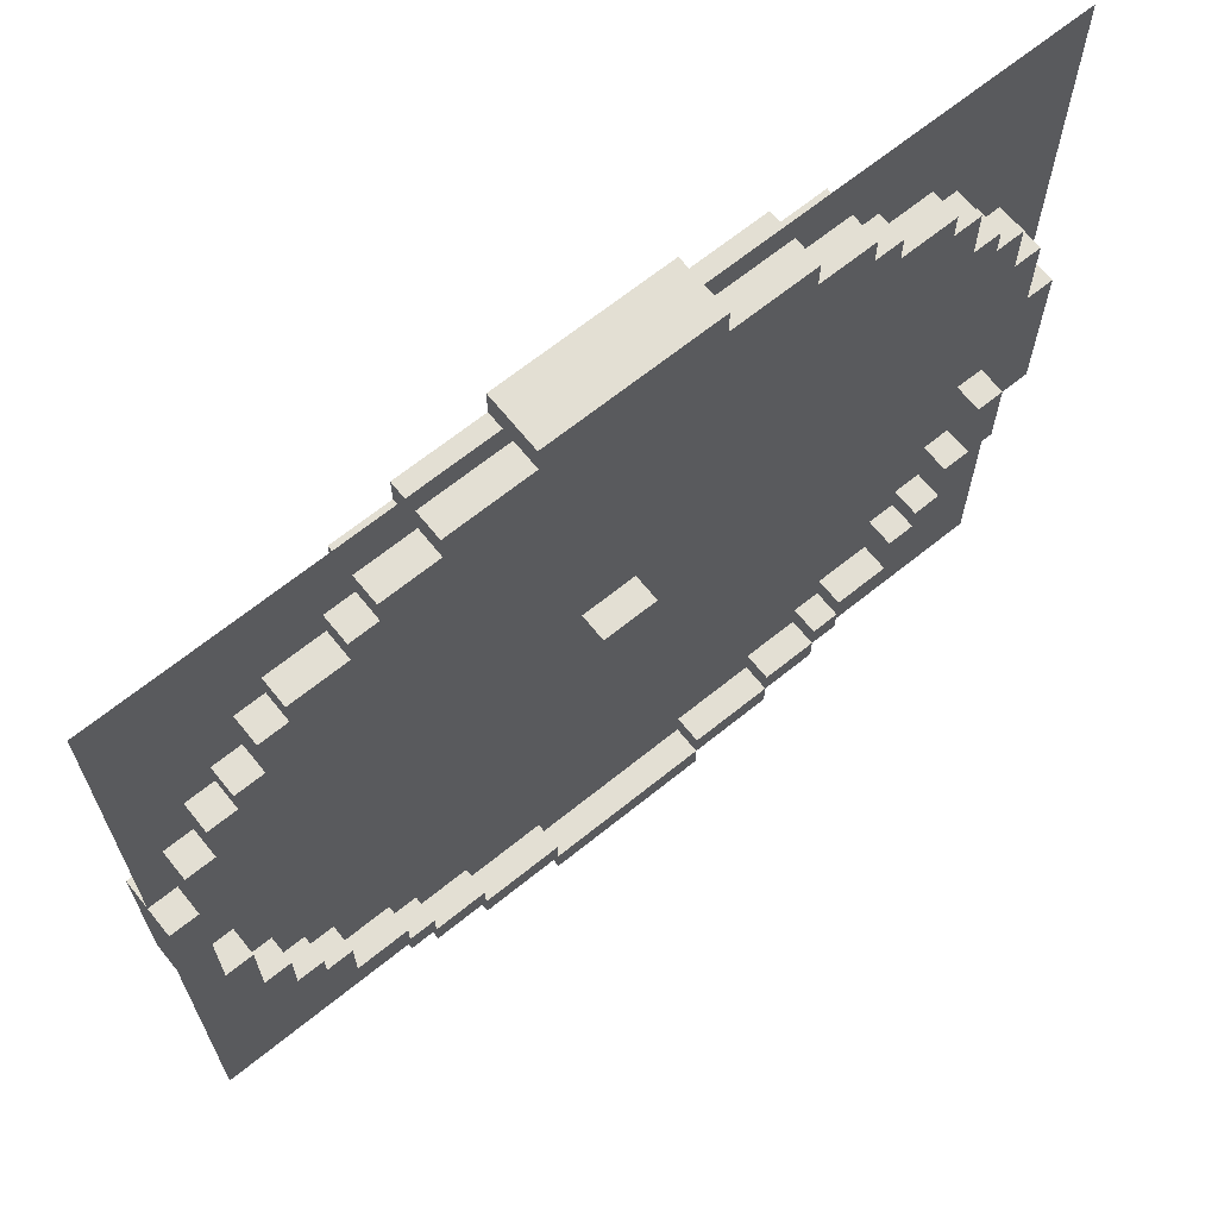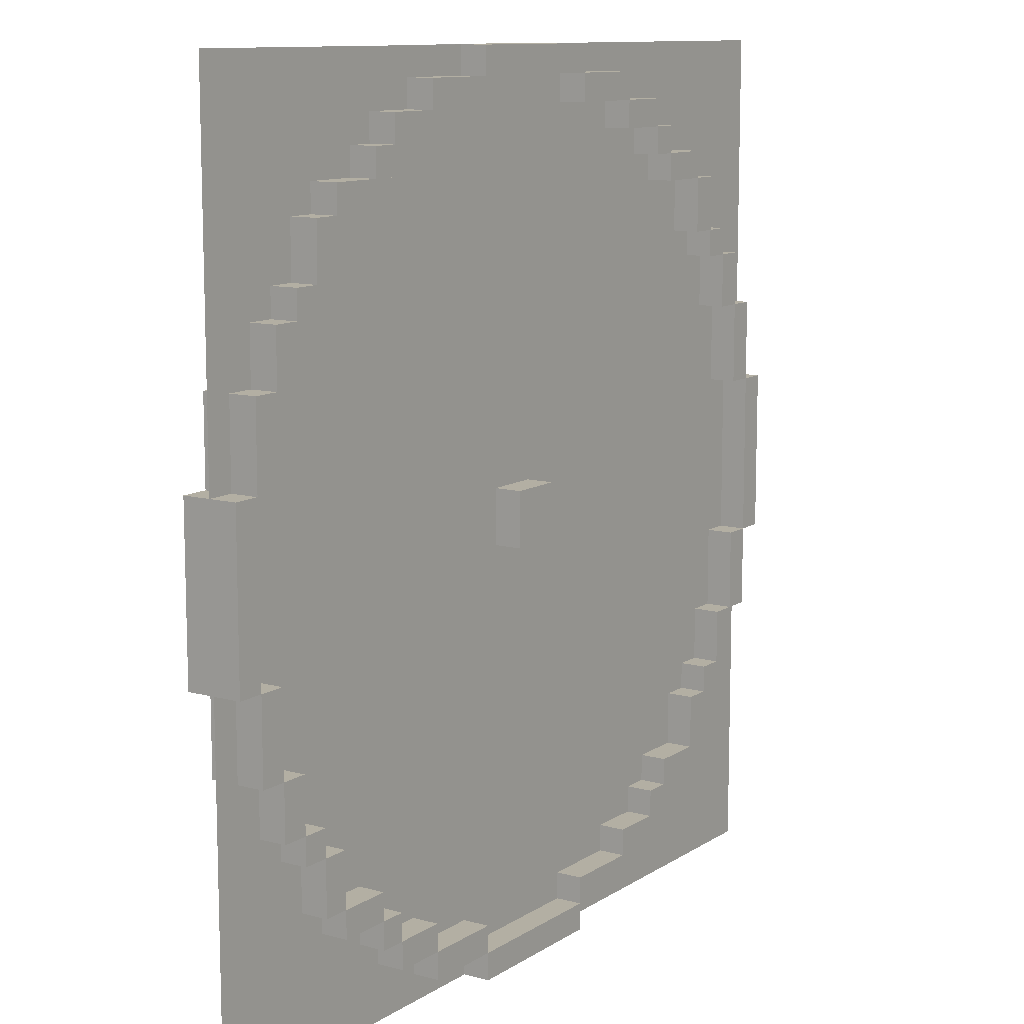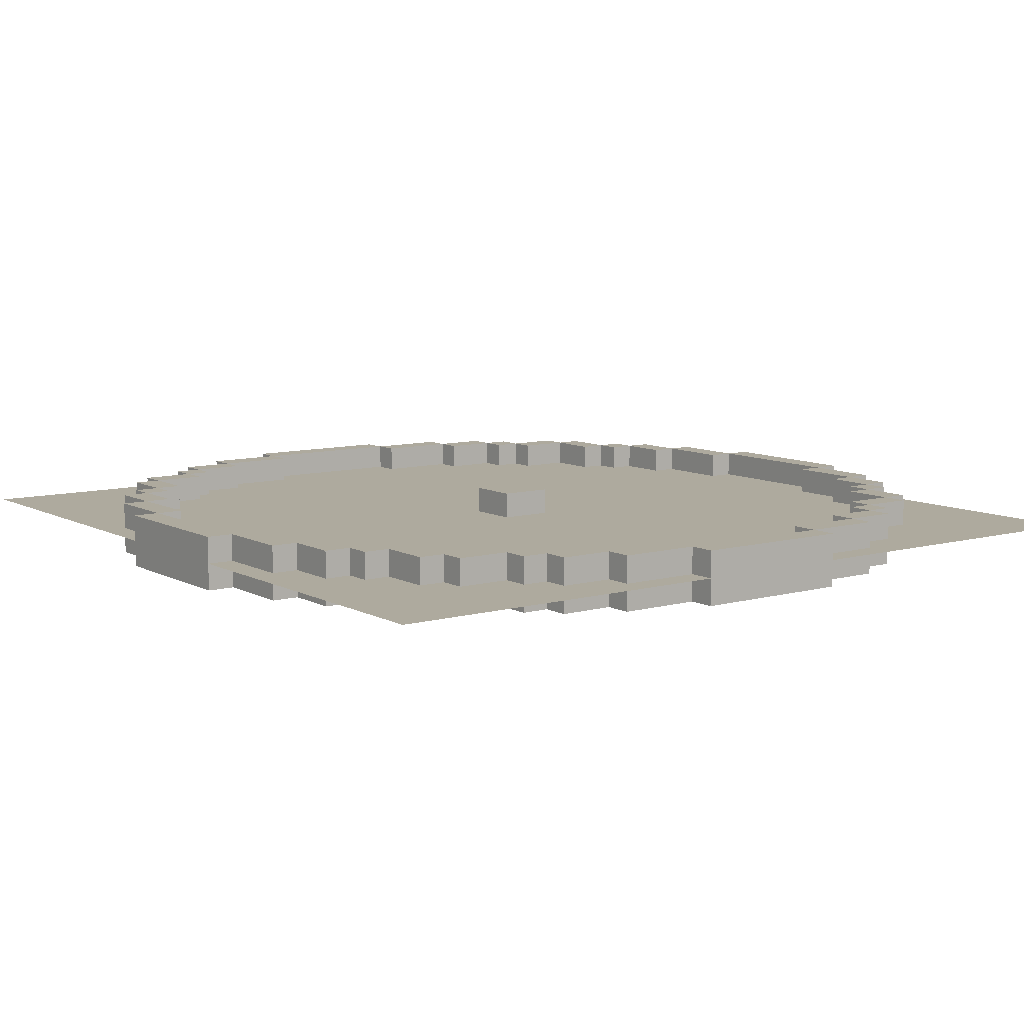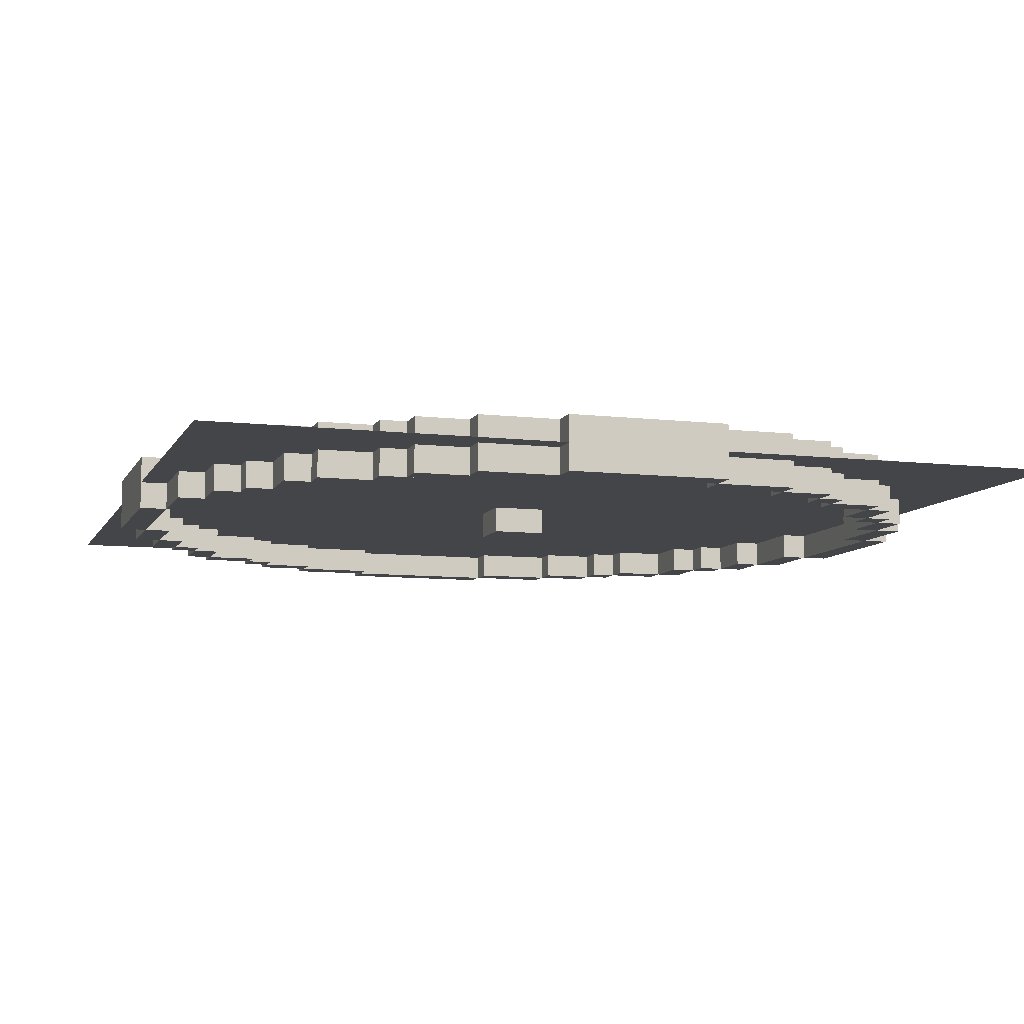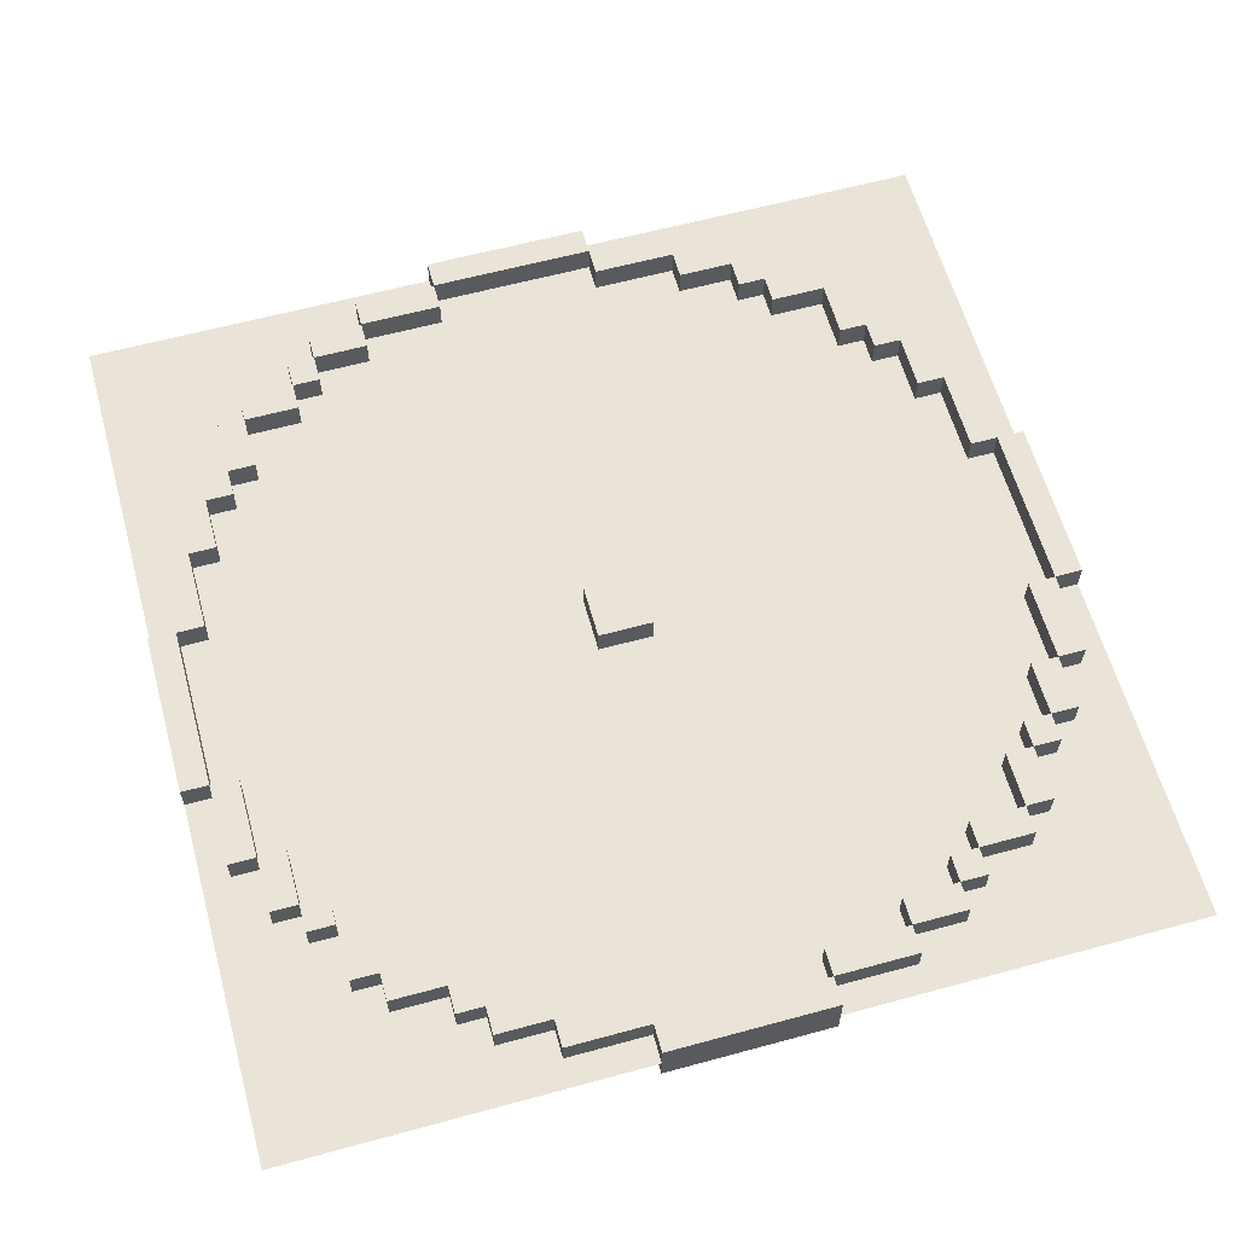
<metadata>
{"format":"obj","ext":"obj","renderer":"f3d","projection":"perspective","resolution":1024,"background":"white","views":[{"elev":67.1,"azim":-38.9,"up":"+Y"},{"elev":11.1,"azim":123.7,"up":"+Y"},{"elev":9.2,"azim":-126.2,"up":"+Z"},{"elev":-8.6,"azim":162.4,"up":"+Z"},{"elev":61.1,"azim":164.5,"up":"+Z"}]}
</metadata>
<code>
o cube
v 1 2 0.0625
v 1 2 0
v 1 0 0.0625
v 1 0 0
v -1 2 0
v -1 2 0.0625
v -1 0 0
v -1 0 0.0625
f 4 7 5 2
o cube
v 0.0625 1.062 0.0625
v 0.0625 1.062 -0.0625
v 0.0625 0.9375 0.0625
v 0.0625 0.9375 -0.0625
v -0.0625 1.062 -0.0625
v -0.0625 1.062 0.0625
v -0.0625 0.9375 -0.0625
v -0.0625 0.9375 0.0625
f 12 15 13 10
f 11 12 10 9
f 16 11 9 14
f 15 16 14 13
f 14 9 10 13
f 15 12 11 16
o cube
v 0 0.0625 0.0625
v 0 0.0625 -0.0625
v 0 0 0.0625
v 0 0 -0.0625
v -0.1875 0.0625 -0.0625
v -0.1875 0.0625 0.0625
v -0.1875 0 -0.0625
v -0.1875 0 0.0625
f 20 23 21 18
f 19 20 18 17
f 24 19 17 22
f 23 24 22 21
f 22 17 18 21
f 23 20 19 24
o cube
v -0.1875 0.125 0.0625
v -0.1875 0.125 -0.0625
v -0.1875 0.0625 0.0625
v -0.1875 0.0625 -0.0625
v -0.375 0.125 -0.0625
v -0.375 0.125 0.0625
v -0.375 0.0625 -0.0625
v -0.375 0.0625 0.0625
f 28 31 29 26
f 27 28 26 25
f 32 27 25 30
f 31 32 30 29
f 30 25 26 29
f 31 28 27 32
o cube
v -0.375 0.1875 0.0625
v -0.375 0.1875 -0.0625
v -0.375 0.125 0.0625
v -0.375 0.125 -0.0625
v -0.5 0.1875 -0.0625
v -0.5 0.1875 0.0625
v -0.5 0.125 -0.0625
v -0.5 0.125 0.0625
f 36 39 37 34
f 35 36 34 33
f 40 35 33 38
f 39 40 38 37
f 38 33 34 37
f 39 36 35 40
o cube
v -0.5 0.25 0.0625
v -0.5 0.25 -0.0625
v -0.5 0.1875 0.0625
v -0.5 0.1875 -0.0625
v -0.5625 0.25 -0.0625
v -0.5625 0.25 0.0625
v -0.5625 0.1875 -0.0625
v -0.5625 0.1875 0.0625
f 44 47 45 42
f 43 44 42 41
f 48 43 41 46
f 47 48 46 45
f 46 41 42 45
f 47 44 43 48
o cube
v -0.5625 0.3125 0.0625
v -0.5625 0.3125 -0.0625
v -0.5625 0.25 0.0625
v -0.5625 0.25 -0.0625
v -0.6875 0.3125 -0.0625
v -0.6875 0.3125 0.0625
v -0.6875 0.25 -0.0625
v -0.6875 0.25 0.0625
f 52 55 53 50
f 51 52 50 49
f 56 51 49 54
f 55 56 54 53
f 54 49 50 53
f 55 52 51 56
o cube
v -0.6875 0.4375 0.0625
v -0.6875 0.4375 -0.0625
v -0.6875 0.3125 0.0625
v -0.6875 0.3125 -0.0625
v -0.75 0.4375 -0.0625
v -0.75 0.4375 0.0625
v -0.75 0.3125 -0.0625
v -0.75 0.3125 0.0625
f 60 63 61 58
f 59 60 58 57
f 64 59 57 62
f 63 64 62 61
f 62 57 58 61
f 63 60 59 64
o cube
v -0.75 0.5 0.0625
v -0.75 0.5 -0.0625
v -0.75 0.4375 0.0625
v -0.75 0.4375 -0.0625
v -0.8125 0.5 -0.0625
v -0.8125 0.5 0.0625
v -0.8125 0.4375 -0.0625
v -0.8125 0.4375 0.0625
f 68 71 69 66
f 67 68 66 65
f 72 67 65 70
f 71 72 70 69
f 70 65 66 69
f 71 68 67 72
o cube
v -0.8125 0.625 0.0625
v -0.8125 0.625 -0.0625
v -0.8125 0.5 0.0625
v -0.8125 0.5 -0.0625
v -0.875 0.625 -0.0625
v -0.875 0.625 0.0625
v -0.875 0.5 -0.0625
v -0.875 0.5 0.0625
f 76 79 77 74
f 75 76 74 73
f 80 75 73 78
f 79 80 78 77
f 78 73 74 77
f 79 76 75 80
o cube
v -0.875 0.8125 0.0625
v -0.875 0.8125 -0.0625
v -0.875 0.625 0.0625
v -0.875 0.625 -0.0625
v -0.9375 0.8125 -0.0625
v -0.9375 0.8125 0.0625
v -0.9375 0.625 -0.0625
v -0.9375 0.625 0.0625
f 84 87 85 82
f 83 84 82 81
f 88 83 81 86
f 87 88 86 85
f 86 81 82 85
f 87 84 83 88
o cube
v -0.9375 1 0.0625
v -0.9375 1 -0.0625
v -0.9375 0.8125 0.0625
v -0.9375 0.8125 -0.0625
v -1 1 -0.0625
v -1 1 0.0625
v -1 0.8125 -0.0625
v -1 0.8125 0.0625
f 92 95 93 90
f 91 92 90 89
f 96 91 89 94
f 95 96 94 93
f 94 89 90 93
f 95 92 91 96
o cube
v 0.9375 1 0.0625
v 0.9375 1 -0.0625
v 1 1 0.0625
v 1 1 -0.0625
v 0.9375 0.8125 -0.0625
v 0.9375 0.8125 0.0625
v 1 0.8125 -0.0625
v 1 0.8125 0.0625
f 100 103 101 98
f 99 100 98 97
f 104 99 97 102
f 103 104 102 101
f 102 97 98 101
f 103 100 99 104
o cube
v 0.875 0.8125 0.0625
v 0.875 0.8125 -0.0625
v 0.9375 0.8125 0.0625
v 0.9375 0.8125 -0.0625
v 0.875 0.625 -0.0625
v 0.875 0.625 0.0625
v 0.9375 0.625 -0.0625
v 0.9375 0.625 0.0625
f 108 111 109 106
f 107 108 106 105
f 112 107 105 110
f 111 112 110 109
f 110 105 106 109
f 111 108 107 112
o cube
v 0.8125 0.625 0.0625
v 0.8125 0.625 -0.0625
v 0.875 0.625 0.0625
v 0.875 0.625 -0.0625
v 0.8125 0.5 -0.0625
v 0.8125 0.5 0.0625
v 0.875 0.5 -0.0625
v 0.875 0.5 0.0625
f 116 119 117 114
f 115 116 114 113
f 120 115 113 118
f 119 120 118 117
f 118 113 114 117
f 119 116 115 120
o cube
v 0.75 0.5 0.0625
v 0.75 0.5 -0.0625
v 0.8125 0.5 0.0625
v 0.8125 0.5 -0.0625
v 0.75 0.4375 -0.0625
v 0.75 0.4375 0.0625
v 0.8125 0.4375 -0.0625
v 0.8125 0.4375 0.0625
f 124 127 125 122
f 123 124 122 121
f 128 123 121 126
f 127 128 126 125
f 126 121 122 125
f 127 124 123 128
o cube
v 0.6875 0.4375 0.0625
v 0.6875 0.4375 -0.0625
v 0.75 0.4375 0.0625
v 0.75 0.4375 -0.0625
v 0.6875 0.3125 -0.0625
v 0.6875 0.3125 0.0625
v 0.75 0.3125 -0.0625
v 0.75 0.3125 0.0625
f 132 135 133 130
f 131 132 130 129
f 136 131 129 134
f 135 136 134 133
f 134 129 130 133
f 135 132 131 136
o cube
v 0.5625 0.3125 0.0625
v 0.5625 0.3125 -0.0625
v 0.6875 0.3125 0.0625
v 0.6875 0.3125 -0.0625
v 0.5625 0.25 -0.0625
v 0.5625 0.25 0.0625
v 0.6875 0.25 -0.0625
v 0.6875 0.25 0.0625
f 140 143 141 138
f 139 140 138 137
f 144 139 137 142
f 143 144 142 141
f 142 137 138 141
f 143 140 139 144
o cube
v 0.5 0.25 0.0625
v 0.5 0.25 -0.0625
v 0.5625 0.25 0.0625
v 0.5625 0.25 -0.0625
v 0.5 0.1875 -0.0625
v 0.5 0.1875 0.0625
v 0.5625 0.1875 -0.0625
v 0.5625 0.1875 0.0625
f 148 151 149 146
f 147 148 146 145
f 152 147 145 150
f 151 152 150 149
f 150 145 146 149
f 151 148 147 152
o cube
v 0.375 0.1875 0.0625
v 0.375 0.1875 -0.0625
v 0.5 0.1875 0.0625
v 0.5 0.1875 -0.0625
v 0.375 0.125 -0.0625
v 0.375 0.125 0.0625
v 0.5 0.125 -0.0625
v 0.5 0.125 0.0625
f 156 159 157 154
f 155 156 154 153
f 160 155 153 158
f 159 160 158 157
f 158 153 154 157
f 159 156 155 160
o cube
v 0.1875 0.125 0.0625
v 0.1875 0.125 -0.0625
v 0.375 0.125 0.0625
v 0.375 0.125 -0.0625
v 0.1875 0.0625 -0.0625
v 0.1875 0.0625 0.0625
v 0.375 0.0625 -0.0625
v 0.375 0.0625 0.0625
f 164 167 165 162
f 163 164 162 161
f 168 163 161 166
f 167 168 166 165
f 166 161 162 165
f 167 164 163 168
o cube
v -2.22e-16 0.0625 0.0625
v -2.22e-16 0.0625 -0.0625
v 0.1875 0.0625 0.0625
v 0.1875 0.0625 -0.0625
v -2.22e-16 0 -0.0625
v -2.22e-16 0 0.0625
v 0.1875 0 -0.0625
v 0.1875 0 0.0625
f 172 175 173 170
f 171 172 170 169
f 176 171 169 174
f 175 176 174 173
f 174 169 170 173
f 175 172 171 176
o cube
v -1.11e-16 1.938 0.0625
v -1.11e-16 1.938 -0.0625
v -1.11e-16 2 0.0625
v -1.11e-16 2 -0.0625
v 0.1875 1.938 -0.0625
v 0.1875 1.938 0.0625
v 0.1875 2 -0.0625
v 0.1875 2 0.0625
f 180 183 181 178
f 179 180 178 177
f 184 179 177 182
f 183 184 182 181
f 182 177 178 181
f 183 180 179 184
o cube
v 0.1875 1.875 0.0625
v 0.1875 1.875 -0.0625
v 0.1875 1.938 0.0625
v 0.1875 1.938 -0.0625
v 0.375 1.875 -0.0625
v 0.375 1.875 0.0625
v 0.375 1.938 -0.0625
v 0.375 1.938 0.0625
f 188 191 189 186
f 187 188 186 185
f 192 187 185 190
f 191 192 190 189
f 190 185 186 189
f 191 188 187 192
o cube
v 0.375 1.812 0.0625
v 0.375 1.812 -0.0625
v 0.375 1.875 0.0625
v 0.375 1.875 -0.0625
v 0.5 1.812 -0.0625
v 0.5 1.812 0.0625
v 0.5 1.875 -0.0625
v 0.5 1.875 0.0625
f 196 199 197 194
f 195 196 194 193
f 200 195 193 198
f 199 200 198 197
f 198 193 194 197
f 199 196 195 200
o cube
v 0.5 1.75 0.0625
v 0.5 1.75 -0.0625
v 0.5 1.812 0.0625
v 0.5 1.812 -0.0625
v 0.5625 1.75 -0.0625
v 0.5625 1.75 0.0625
v 0.5625 1.812 -0.0625
v 0.5625 1.812 0.0625
f 204 207 205 202
f 203 204 202 201
f 208 203 201 206
f 207 208 206 205
f 206 201 202 205
f 207 204 203 208
o cube
v 0.5625 1.688 0.0625
v 0.5625 1.688 -0.0625
v 0.5625 1.75 0.0625
v 0.5625 1.75 -0.0625
v 0.6875 1.688 -0.0625
v 0.6875 1.688 0.0625
v 0.6875 1.75 -0.0625
v 0.6875 1.75 0.0625
f 212 215 213 210
f 211 212 210 209
f 216 211 209 214
f 215 216 214 213
f 214 209 210 213
f 215 212 211 216
o cube
v 0.6875 1.562 0.0625
v 0.6875 1.562 -0.0625
v 0.6875 1.688 0.0625
v 0.6875 1.688 -0.0625
v 0.75 1.562 -0.0625
v 0.75 1.562 0.0625
v 0.75 1.688 -0.0625
v 0.75 1.688 0.0625
f 220 223 221 218
f 219 220 218 217
f 224 219 217 222
f 223 224 222 221
f 222 217 218 221
f 223 220 219 224
o cube
v 0.75 1.5 0.0625
v 0.75 1.5 -0.0625
v 0.75 1.562 0.0625
v 0.75 1.562 -0.0625
v 0.8125 1.5 -0.0625
v 0.8125 1.5 0.0625
v 0.8125 1.562 -0.0625
v 0.8125 1.562 0.0625
f 228 231 229 226
f 227 228 226 225
f 232 227 225 230
f 231 232 230 229
f 230 225 226 229
f 231 228 227 232
o cube
v 0.8125 1.375 0.0625
v 0.8125 1.375 -0.0625
v 0.8125 1.5 0.0625
v 0.8125 1.5 -0.0625
v 0.875 1.375 -0.0625
v 0.875 1.375 0.0625
v 0.875 1.5 -0.0625
v 0.875 1.5 0.0625
f 236 239 237 234
f 235 236 234 233
f 240 235 233 238
f 239 240 238 237
f 238 233 234 237
f 239 236 235 240
o cube
v 0.875 1.188 0.0625
v 0.875 1.188 -0.0625
v 0.875 1.375 0.0625
v 0.875 1.375 -0.0625
v 0.9375 1.188 -0.0625
v 0.9375 1.188 0.0625
v 0.9375 1.375 -0.0625
v 0.9375 1.375 0.0625
f 244 247 245 242
f 243 244 242 241
f 248 243 241 246
f 247 248 246 245
f 246 241 242 245
f 247 244 243 248
o cube
v 0.9375 1 0.0625
v 0.9375 1 -0.0625
v 0.9375 1.188 0.0625
v 0.9375 1.188 -0.0625
v 1 1 -0.0625
v 1 1 0.0625
v 1 1.188 -0.0625
v 1 1.188 0.0625
f 252 255 253 250
f 251 252 250 249
f 256 251 249 254
f 255 256 254 253
f 254 249 250 253
f 255 252 251 256
o cube
v -0.9375 1 0.0625
v -0.9375 1 -0.0625
v -1 1 0.0625
v -1 1 -0.0625
v -0.9375 1.187 -0.0625
v -0.9375 1.187 0.0625
v -1 1.187 -0.0625
v -1 1.187 0.0625
f 260 263 261 258
f 259 260 258 257
f 264 259 257 262
f 263 264 262 261
f 262 257 258 261
f 263 260 259 264
o cube
v -0.875 1.187 0.0625
v -0.875 1.187 -0.0625
v -0.9375 1.187 0.0625
v -0.9375 1.187 -0.0625
v -0.875 1.375 -0.0625
v -0.875 1.375 0.0625
v -0.9375 1.375 -0.0625
v -0.9375 1.375 0.0625
f 268 271 269 266
f 267 268 266 265
f 272 267 265 270
f 271 272 270 269
f 270 265 266 269
f 271 268 267 272
o cube
v -0.8125 1.375 0.0625
v -0.8125 1.375 -0.0625
v -0.875 1.375 0.0625
v -0.875 1.375 -0.0625
v -0.8125 1.5 -0.0625
v -0.8125 1.5 0.0625
v -0.875 1.5 -0.0625
v -0.875 1.5 0.0625
f 276 279 277 274
f 275 276 274 273
f 280 275 273 278
f 279 280 278 277
f 278 273 274 277
f 279 276 275 280
o cube
v -0.75 1.5 0.0625
v -0.75 1.5 -0.0625
v -0.8125 1.5 0.0625
v -0.8125 1.5 -0.0625
v -0.75 1.562 -0.0625
v -0.75 1.562 0.0625
v -0.8125 1.562 -0.0625
v -0.8125 1.562 0.0625
f 284 287 285 282
f 283 284 282 281
f 288 283 281 286
f 287 288 286 285
f 286 281 282 285
f 287 284 283 288
o cube
v -0.6875 1.562 0.0625
v -0.6875 1.562 -0.0625
v -0.75 1.562 0.0625
v -0.75 1.562 -0.0625
v -0.6875 1.688 -0.0625
v -0.6875 1.688 0.0625
v -0.75 1.688 -0.0625
v -0.75 1.688 0.0625
f 292 295 293 290
f 291 292 290 289
f 296 291 289 294
f 295 296 294 293
f 294 289 290 293
f 295 292 291 296
o cube
v -0.5625 1.688 0.0625
v -0.5625 1.688 -0.0625
v -0.6875 1.688 0.0625
v -0.6875 1.688 -0.0625
v -0.5625 1.75 -0.0625
v -0.5625 1.75 0.0625
v -0.6875 1.75 -0.0625
v -0.6875 1.75 0.0625
f 300 303 301 298
f 299 300 298 297
f 304 299 297 302
f 303 304 302 301
f 302 297 298 301
f 303 300 299 304
o cube
v -0.5 1.75 0.0625
v -0.5 1.75 -0.0625
v -0.5625 1.75 0.0625
v -0.5625 1.75 -0.0625
v -0.5 1.812 -0.0625
v -0.5 1.812 0.0625
v -0.5625 1.812 -0.0625
v -0.5625 1.812 0.0625
f 308 311 309 306
f 307 308 306 305
f 312 307 305 310
f 311 312 310 309
f 310 305 306 309
f 311 308 307 312
o cube
v -0.375 1.812 0.0625
v -0.375 1.812 -0.0625
v -0.5 1.812 0.0625
v -0.5 1.812 -0.0625
v -0.375 1.875 -0.0625
v -0.375 1.875 0.0625
v -0.5 1.875 -0.0625
v -0.5 1.875 0.0625
f 316 319 317 314
f 315 316 314 313
f 320 315 313 318
f 319 320 318 317
f 318 313 314 317
f 319 316 315 320
o cube
v -0.1875 1.875 0.0625
v -0.1875 1.875 -0.0625
v -0.375 1.875 0.0625
v -0.375 1.875 -0.0625
v -0.1875 1.938 -0.0625
v -0.1875 1.938 0.0625
v -0.375 1.938 -0.0625
v -0.375 1.938 0.0625
f 324 327 325 322
f 323 324 322 321
f 328 323 321 326
f 327 328 326 325
f 326 321 322 325
f 327 324 323 328
o cube
v -2.22e-16 1.938 0.0625
v -2.22e-16 1.938 -0.0625
v -0.1875 1.938 0.0625
v -0.1875 1.938 -0.0625
v -2.22e-16 2 -0.0625
v -2.22e-16 2 0.0625
v -0.1875 2 -0.0625
v -0.1875 2 0.0625
f 332 335 333 330
f 331 332 330 329
f 336 331 329 334
f 335 336 334 333
f 334 329 330 333
f 335 332 331 336

</code>
